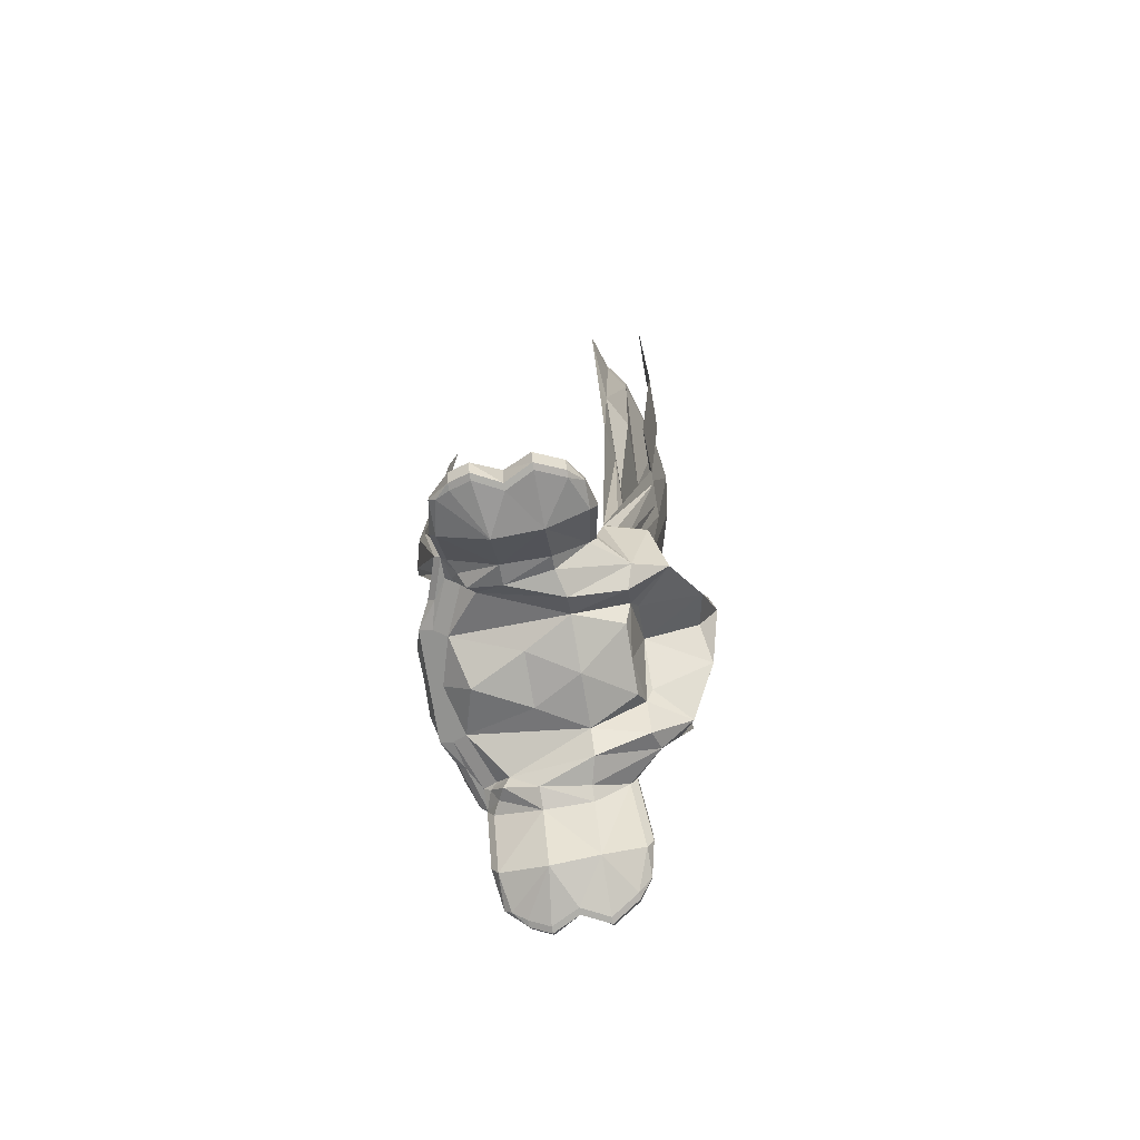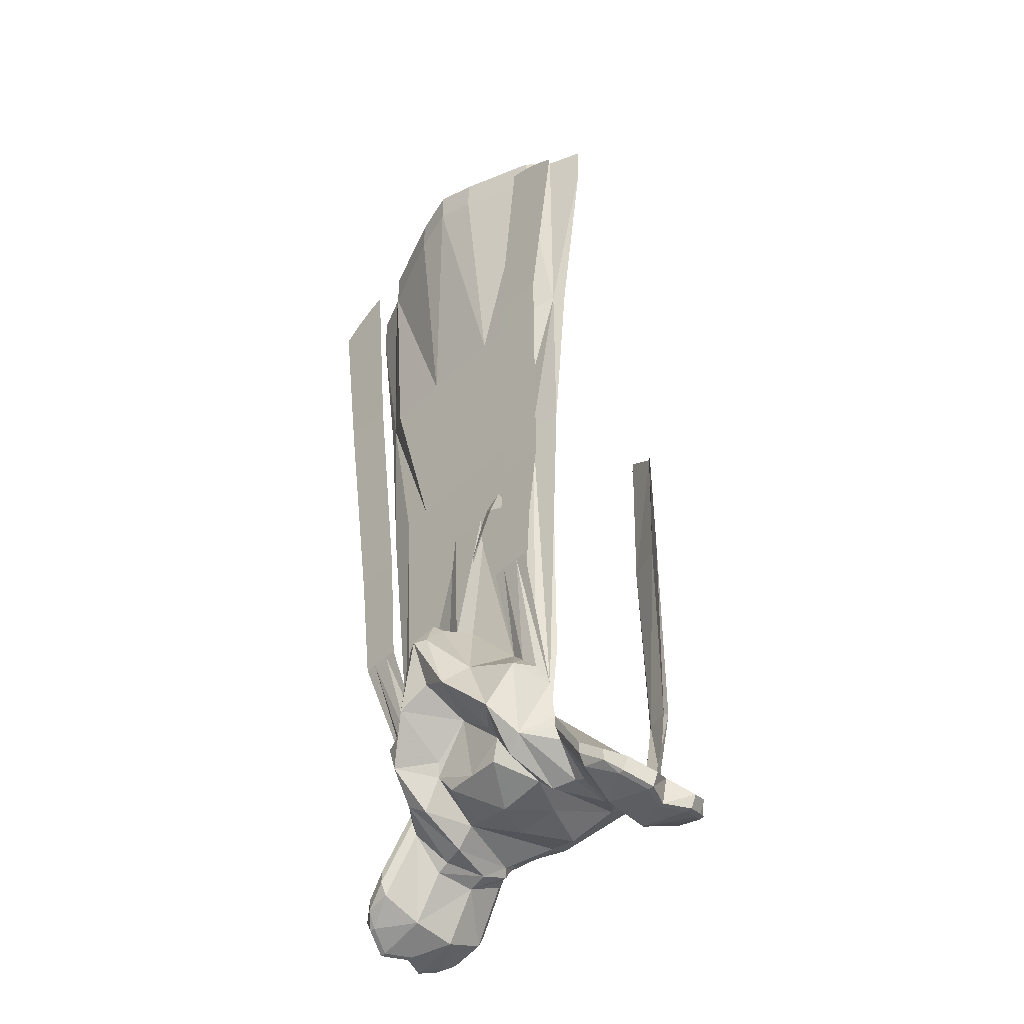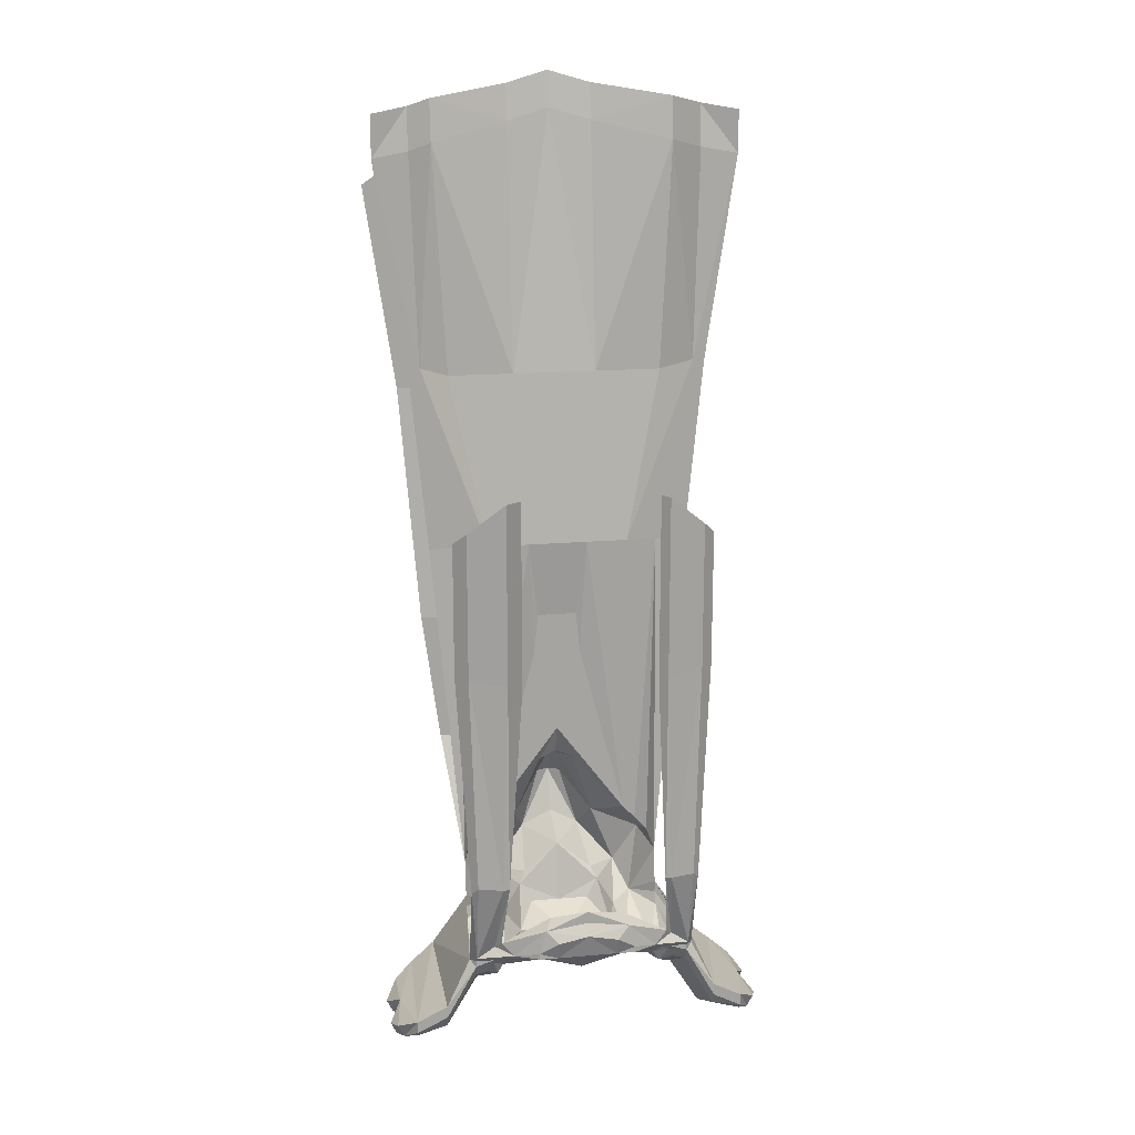
<metadata>
{"format":"obj","ext":"obj","renderer":"f3d","projection":"perspective","resolution":1024,"background":"white","views":[{"elev":-78.0,"azim":-80.4,"up":"+Y"},{"elev":-45.0,"azim":47.6,"up":"+Y"},{"elev":16.8,"azim":170.0,"up":"+Y"}]}
</metadata>
<code>
v -0.08594 -1.305 0.04688
v -0.1016 -1.281 -0.04688
v -0.0625 -1.281 0.04688
v -0.07812 -1.281 0.1094
v -0.1016 -1.266 0.1172
v -0.1172 -1.305 0.03906
v -0.1094 -1.305 -0.01562
v -0.1094 -1.289 -0.05469
v -0.1172 -1.266 -0.07031
v -0.1094 -1.266 -0.0625
v -0.05469 -1.258 -0.08594
v -0.03125 -1.281 -0.007812
v 0 -1.289 0.04688
v -0.03906 -1.266 0.1016
v -0.05469 -1.242 0.1094
v -0.08594 -1.234 0.1562
v -0.1172 -1.18 0.1406
v -0.1328 -1.195 0.09375
v -0.1328 -1.242 0.08594
v -0.1328 -1.258 0.08594
v -0.1328 -1.273 0.07812
v -0.1328 -1.312 0.03906
v -0.1328 -1.312 -0.01562
v -0.125 -1.281 -0.0625
v -0.1406 -1.266 -0.07812
v -0.1172 -1.258 -0.07812
v -0.0625 -1.25 -0.1016
v 0 -1.25 -0.1016
v 0 -1.258 -0.09375
v 0 -1.281 -0.07031
v 0.03125 -1.281 -0.007812
v 0.0625 -1.281 0.04688
v 0.03906 -1.266 0.1016
v 0 -1.266 0.1016
v 0 -1.188 0.1172
v -0.04688 -1.227 0.1172
v -0.03906 -1.188 0.1875
v -0.05469 -1.156 0.1562
v -0.09375 -1.141 0.1172
v -0.1094 -1.156 0.1172
v -0.125 -1.172 0.1094
v -0.1328 -0.75 0.1172
v -0.1719 -0.75 0.1094
v -0.1328 -0.75 0.1094
v -0.1406 -1.031 0.1562
v -0.1562 -1.031 0.1562
v -0.09375 -0.75 0.1172
v -0.1797 -0.5078 0.1172
v -0.1953 -0.5078 0.1094
v -0.1797 -0.5078 0.1094
v -0.09375 -0.75 0.1094
v -0.1172 -1.031 0.1562
v -0.1562 -0.8594 0.1562
v -0.1797 -0.8594 0.1562
v -0.1016 -1.031 0.1562
v -0.1328 -0.8594 0.1562
v -0.01562 -1.109 0.1953
v -0.007812 -1.07 0.1641
v -0.02344 -1.062 0.125
v 0 -1.016 0.1172
v -0.0625 -0.9922 0.1172
v -0.08594 -0.9297 0.1172
v -0.0625 -0.8594 0.1172
v 0 -0.8281 0.1172
v -0.03906 -0.75 0.1172
v -0.05469 -0.5234 0.1406
v -0.1406 -0.5234 0.1406
v -0.1562 -0.2266 0.1484
v -0.1875 -0.2344 0.125
v -0.2344 -0.2422 0.1094
v -0.1875 -0.2344 0.1172
v -0.1562 -0.2266 0.1406
v -0.1406 -0.5234 0.1328
v -0.05469 -0.5234 0.1328
v -0.03906 -0.75 0.1094
v 0 -1.055 0.1328
v 0.02344 -1.062 0.125
v 0.09375 -1.141 0.1172
v 0.07031 -0.9844 0.1172
v 0 -1.109 0.2031
v 0 -1.062 0.1719
v 0 -1.164 0.1797
v 0.03906 -1.188 0.1875
v 0.01562 -1.109 0.1953
v 0.007812 -1.07 0.1641
v 0.05469 -1.156 0.1562
v 0.1172 -1.18 0.1406
v 0.1094 -1.156 0.1172
v 0.1328 -0.75 0.1172
v 0.09375 -0.75 0.1172
v 0.08594 -0.9219 0.1172
v 0.07031 -0.8594 0.1172
v 0.03906 -0.75 0.1172
v 0 -0.75 0.1172
v 0 -0.5234 0.1406
v 0 -0.1875 0.1875
v -0.05469 -0.2031 0.1797
v 0.08594 -1.305 0.04688
v 0.1016 -1.281 -0.04688
v 0.1094 -1.305 -0.01562
v 0.1172 -1.305 0.03906
v 0.1016 -1.266 0.1172
v 0.07812 -1.281 0.1094
v 0.05469 -1.242 0.1094
v 0.04688 -1.227 0.1172
v 0.05469 -1.258 -0.08594
v 0.1094 -1.266 -0.0625
v 0.1172 -1.266 -0.07031
v 0.1094 -1.289 -0.05469
v 0.1328 -1.312 -0.01562
v 0.1328 -1.312 0.03906
v 0.1328 -1.273 0.07812
v 0.1328 -1.258 0.08594
v 0.1328 -1.242 0.08594
v 0.1328 -1.195 0.09375
v 0.08594 -1.234 0.1562
v 0 -1.195 -0.1172
v -0.05469 -1.203 -0.1172
v 0 -1.18 -0.1172
v 0.05469 -1.203 -0.1172
v 0 -1.211 -0.125
v -0.03906 -1.219 -0.125
v -0.0625 -1.234 -0.1172
v -0.09375 -1.242 -0.1016
v -0.1094 -1.227 -0.09375
v -0.04688 -1.188 -0.1094
v -0.1484 -1.258 -0.07031
v -0.1406 -1.25 -0.08594
v -0.1406 -1.258 -0.07812
v -0.1797 -1.32 -0.07812
v -0.1797 -1.312 0.09375
v -0.1797 -1.328 0.09375
v -0.1797 -1.344 0.08594
v -0.1719 -1.367 0.03906
v -0.1719 -1.375 -0.01562
v -0.1797 -1.352 -0.07031
v -0.1406 -1.281 -0.07031
v -0.1797 -1.336 -0.07812
v -0.2188 -1.359 -0.07031
v -0.2188 -1.344 -0.07031
v -0.2109 -1.336 0.08594
v -0.2109 -1.352 0.08594
v -0.2188 -1.367 0.07031
v -0.2344 -1.383 0.03906
v -0.2188 -1.383 0.007812
v -0.2344 -1.383 -0.02344
v -0.2266 -1.375 -0.04688
v -0.2188 -1.367 -0.0625
v -0.09375 -1.25 -0.09375
v -0.1172 -1.234 -0.08594
v -0.1016 -1.141 -0.1172
v -0.1094 -1.141 -0.1094
v -0.1094 -1.141 -0.1172
v -0.1016 -0.8672 -0.1172
v -0.08594 -0.8672 -0.1328
v -0.1016 -0.8672 -0.1094
v -0.1484 -0.8594 -0.09375
v -0.1406 -1.141 -0.1016
v -0.1484 -1.148 -0.1016
v -0.1406 -1.141 -0.1094
v -0.1484 -0.8594 -0.1016
v -0.1484 -0.6719 -0.1016
v -0.1016 -0.6328 -0.1172
v -0.08594 -0.625 -0.1328
v -0.1641 -0.6875 -0.08594
v -0.1641 -0.8594 -0.08594
v -0.0625 -1.242 -0.1172
v -0.03906 -1.242 -0.1172
v 0 -1.242 -0.1172
v 0.0625 -1.25 -0.1016
v -0.2266 -1.367 0.07031
v -0.25 -1.367 0.03906
v -0.2422 -1.383 0.03906
v -0.2344 -1.352 0.07031
v -0.2344 -1.352 0.007812
v -0.2266 -1.383 0.007812
v -0.2422 -1.359 -0.04688
v -0.25 -1.367 -0.02344
v -0.2422 -1.383 -0.02344
v -0.2344 -1.375 -0.04688
v 0.03906 -1.242 -0.1172
v 0.0625 -1.242 -0.1172
v 0.09375 -1.25 -0.09375
v 0.1172 -1.258 -0.07812
v 0.1406 -1.266 -0.07812
v 0.125 -1.281 -0.0625
v 0.1406 -1.281 -0.07031
v 0.1797 -1.352 -0.07031
v 0.1719 -1.375 -0.01562
v 0.1719 -1.367 0.03906
v 0.1797 -1.344 0.08594
v 0.1797 -1.328 0.09375
v 0.1797 -1.312 0.09375
v 0.1484 -1.258 -0.07031
v 0.1797 -1.32 -0.07812
v 0.1406 -1.258 -0.07812
v 0.1406 -1.25 -0.08594
v 0.1484 -1.148 -0.1016
v 0.1406 -1.141 -0.1016
v 0.1094 -1.141 -0.1094
v 0.1172 -1.234 -0.08594
v 0.1094 -1.141 -0.1172
v 0.1406 -1.141 -0.1094
v 0.1641 -0.8594 -0.08594
v 0.1484 -0.8594 -0.09375
v 0.1016 -0.8672 -0.1094
v 0.1016 -1.141 -0.1172
v 0.1016 -0.8672 -0.1172
v 0.1484 -0.8594 -0.1016
v 0.1641 -0.6875 -0.08594
v 0.1484 -0.6719 -0.1016
v 0.1016 -0.6328 -0.1172
v 0.08594 -0.8672 -0.1328
v 0.125 -1.172 0.1094
v 0.1719 -0.75 0.1094
v 0.1797 -0.5078 0.1172
v 0.1406 -0.5234 0.1406
v 0.05469 -0.5234 0.1406
v 0.05469 -0.2031 0.1797
v 0.05469 -0.1562 0.1797
v 0 -0.1406 0.1875
v -0.05469 -0.1562 0.1797
v -0.1562 -0.1719 0.1484
v -0.1875 -0.1797 0.125
v -0.05469 -0.2031 0.1719
v 0.04688 -1.188 -0.1094
v 0.1094 -1.227 -0.09375
v 0.09375 -1.242 -0.1016
v 0.0625 -1.234 -0.1172
v 0.03906 -1.219 -0.125
v 0.1797 -1.336 -0.07812
v 0.2109 -1.352 0.08594
v 0.2109 -1.336 0.08594
v 0.2188 -1.344 -0.07031
v 0.2188 -1.359 -0.07031
v 0.2266 -1.367 0.07031
v 0.2422 -1.383 0.03906
v 0.25 -1.367 0.03906
v 0.2344 -1.352 0.07031
v 0.2188 -1.367 0.07031
v 0.2344 -1.383 0.03906
v 0.2266 -1.383 0.007812
v 0.2344 -1.352 0.007812
v 0.2344 -1.375 -0.04688
v 0.2422 -1.359 -0.04688
v 0.2422 -1.383 -0.02344
v 0.2344 -1.383 -0.02344
v 0.2266 -1.375 -0.04688
v 0.2188 -1.367 -0.0625
v 0.2188 -1.383 0.007812
v 0.25 -1.367 -0.02344
v 0.03906 -0.8125 0.1172
v 0.0625 -0.8281 0.1172
v 0.07812 -0.8047 0.1172
v 0.05469 -0.7891 0.1172
v 0.09375 -0.7969 0.1172
v 0.0625 -0.7656 0.1172
v 0.08594 -0.7656 0.1172
v 0.02344 -0.8359 0.1172
v 0.03906 -0.8438 0.1172
v 0.05469 -0.8594 0.125
v 0.08594 -0.8672 0.1172
v 0.09375 -0.8516 0.1172
v 0.01562 -0.7969 0.1172
v 0.007812 -0.8125 0.1172
v -0.0625 -1.055 0.1172
v -0.07812 -1.047 0.1172
v -0.07812 -1.086 0.1172
v -0.05469 -1.07 0.1172
v 0.1953 -0.5078 0.1094
v 0.2344 -0.2422 0.1094
v 0.1875 -0.2344 0.125
v 0.1562 -0.2266 0.1484
v 0.1562 -0.1719 0.1484
v 0.05469 -0.2031 0.1719
v 0 -0.1875 0.1797
v 0 -0.75 0.1094
v 0 -0.5234 0.1328
v 0.05469 -0.5234 0.1328
v 0.03906 -0.75 0.1094
v 0.09375 -0.75 0.1094
v 0.1328 -0.75 0.1094
v 0.1172 -1.031 0.1562
v 0.1016 -1.031 0.1562
v 0.1406 -1.031 0.1562
v 0.1562 -0.8594 0.1562
v 0.1328 -0.8594 0.1562
v 0.1797 -0.8594 0.1562
v 0.1562 -1.031 0.1562
v 0.1797 -0.5469 0.1797
v 0.2031 -0.5469 0.1797
v 0.2188 -0.2656 0.1797
v 0.1562 -0.5469 0.1797
v 0.2422 -0.2812 0.1797
v 0.1562 -0.2266 0.1406
v 0.1406 -0.5234 0.1328
v 0.1797 -0.5078 0.1094
v 0.1875 -0.2344 0.1172
v 0.1875 -0.1797 0.125
v 0.2344 -0.1875 0.1094
v 0.08594 -0.625 -0.1328
v -0.1562 -0.5469 0.1797
v -0.1797 -0.5469 0.1797
v -0.1172 -0.8594 0.1562
v -0.1328 -0.5469 0.1797
v -0.1875 -0.25 0.1797
v -0.2188 -0.2656 0.1797
v -0.2031 -0.5469 0.1797
v -0.2422 -0.2812 0.1797
v -0.1641 -0.2422 0.1797
v 0.1875 -0.25 0.1797
v 0.1328 -0.5469 0.1797
v 0.1172 -0.8594 0.1562
v 0.1641 -0.2422 0.1797
v -0.2344 -0.1875 0.1094
f 1 2 3
f 1 3 4
f 1 4 5
f 2 11 3
f 4 16 5
f 5 16 17
f 16 37 38
f 16 38 17
f 41 40 45
f 45 40 52
f 45 52 53
f 52 56 53
f 38 57 58
f 57 38 37
f 57 37 80
f 57 80 81
f 57 81 58
f 80 37 82
f 80 82 83
f 80 83 84
f 80 84 81
f 81 84 85
f 98 32 99
f 98 102 103
f 98 103 32
f 99 32 106
f 102 87 116
f 102 116 103
f 83 116 86
f 83 86 84
f 84 86 85
f 116 87 86
f 150 128 153
f 128 160 153
f 153 160 161
f 153 161 154
f 154 161 162
f 154 162 163
f 197 201 202
f 197 202 203
f 202 208 209
f 202 209 203
f 208 212 211
f 208 211 209
f 96 219 220
f 96 220 221
f 96 221 222
f 96 222 97
f 97 222 223
f 219 274 220
f 88 285 283
f 283 285 286
f 283 286 287
f 286 290 287
f 290 292 293
f 290 293 287
f 214 285 88
f 302 303 56
f 302 306 307
f 302 307 303
f 303 53 56
f 311 293 292
f 1 5 6
f 1 6 7
f 1 7 2
f 2 10 11
f 3 11 12
f 3 15 4
f 4 15 16
f 5 17 18
f 5 18 19
f 5 19 20
f 5 20 21
f 5 21 6
f 11 29 30
f 11 30 12
f 12 30 31
f 15 36 16
f 16 36 37
f 17 38 39
f 17 39 40
f 17 40 41
f 17 41 18
f 18 41 42
f 18 42 43
f 18 41 45
f 18 45 46
f 41 40 42
f 42 40 39
f 42 39 47
f 42 47 48
f 42 48 43
f 43 48 49
f 45 53 46
f 40 39 52
f 52 39 55
f 52 55 56
f 38 58 59
f 38 59 39
f 39 59 60
f 39 60 61
f 39 61 62
f 39 62 47
f 47 62 63
f 47 63 64
f 47 64 65
f 47 65 66
f 47 66 67
f 47 67 48
f 48 67 68
f 48 68 69
f 48 69 70
f 48 70 49
f 59 76 60
f 60 76 77
f 60 77 78
f 60 78 79
f 58 81 76
f 58 76 59
f 81 85 76
f 76 85 77
f 77 85 86
f 77 86 78
f 78 86 87
f 78 87 88
f 78 88 89
f 78 89 90
f 78 90 91
f 78 91 79
f 64 92 90
f 64 90 93
f 64 93 94
f 64 94 65
f 65 94 66
f 66 94 95
f 66 95 96
f 66 96 97
f 66 97 68
f 66 68 67
f 98 99 100
f 98 100 101
f 98 101 102
f 32 103 104
f 35 105 83
f 35 83 82
f 35 82 37
f 35 37 36
f 99 106 107
f 101 112 102
f 102 112 113
f 102 113 114
f 102 114 115
f 102 115 87
f 103 116 104
f 104 116 105
f 105 116 83
f 92 91 90
f 125 150 151
f 150 153 151
f 151 153 154
f 151 154 155
f 128 159 160
f 154 163 155
f 155 163 164
f 159 166 160
f 160 166 161
f 161 166 165
f 161 165 162
f 29 106 30
f 30 106 31
f 31 106 32
f 194 197 198
f 197 203 198
f 198 203 204
f 201 207 202
f 202 207 208
f 203 209 204
f 204 209 210
f 207 213 208
f 208 213 212
f 209 211 210
f 87 115 214
f 87 214 88
f 88 214 89
f 89 214 115
f 89 115 215
f 89 215 216
f 89 216 90
f 90 216 217
f 90 217 218
f 90 218 93
f 93 218 94
f 94 218 95
f 95 218 96
f 96 218 219
f 97 223 68
f 68 223 224
f 68 224 69
f 69 224 70
f 201 227 207
f 216 215 270
f 216 270 271
f 216 271 272
f 216 272 273
f 216 273 217
f 217 273 218
f 218 273 219
f 219 273 274
f 78 88 283
f 78 283 284
f 283 287 284
f 285 289 286
f 286 289 288
f 286 288 290
f 288 291 290
f 290 291 292
f 291 294 292
f 271 300 299
f 271 299 272
f 272 299 273
f 273 299 274
f 214 115 285
f 128 127 159
f 213 301 212
f 302 56 304
f 302 304 305
f 302 305 306
f 53 303 54
f 53 54 46
f 303 308 54
f 303 307 308
f 308 307 309
f 55 304 56
f 305 310 306
f 311 312 293
f 293 312 313
f 293 313 287
f 285 115 289
f 284 287 313
f 312 311 314
f 70 224 315
f 2 7 8
f 2 8 9
f 3 12 13
f 3 13 14
f 3 14 15
f 8 24 9
f 9 24 25
f 12 31 13
f 13 31 32
f 13 32 33
f 13 33 34
f 13 34 14
f 14 34 15
f 15 34 35
f 15 35 36
f 18 43 44
f 18 44 41
f 18 46 45
f 18 45 41
f 41 45 40
f 43 49 50
f 43 50 44
f 44 50 51
f 44 51 39
f 44 39 40
f 44 40 41
f 45 46 54
f 45 54 53
f 45 53 52
f 45 52 40
f 40 52 39
f 52 53 56
f 52 56 55
f 52 55 39
f 49 70 50
f 50 70 71
f 50 71 72
f 50 72 73
f 50 73 51
f 51 73 74
f 51 74 75
f 51 75 39
f 39 75 59
f 59 75 76
f 32 104 33
f 33 104 34
f 34 104 35
f 35 104 105
f 99 108 109
f 99 109 100
f 20 132 133
f 20 133 21
f 24 137 25
f 25 137 138
f 132 142 133
f 133 142 143
f 136 148 139
f 136 139 138
f 136 138 137
f 125 151 150
f 150 151 152
f 150 152 128
f 151 155 156
f 151 156 152
f 152 156 157
f 152 157 158
f 152 158 128
f 128 158 159
f 155 164 163
f 155 163 156
f 156 163 162
f 156 162 157
f 157 162 165
f 157 165 166
f 157 166 158
f 158 166 159
f 171 173 143
f 171 143 142
f 173 176 144
f 173 144 143
f 176 179 145
f 176 145 144
f 180 139 148
f 180 148 147
f 180 147 146
f 180 146 179
f 108 185 186
f 108 186 109
f 112 191 113
f 113 191 192
f 194 198 197
f 197 198 199
f 197 199 200
f 197 200 201
f 198 204 199
f 199 204 205
f 199 205 200
f 200 205 206
f 200 206 207
f 200 207 201
f 204 210 205
f 205 210 211
f 205 211 206
f 206 211 212
f 206 212 213
f 206 213 207
f 145 179 146
f 70 224 71
f 71 224 72
f 72 224 223
f 72 223 225
f 72 225 74
f 72 74 73
f 201 207 227
f 185 231 187
f 185 187 186
f 231 235 188
f 231 188 187
f 236 232 240
f 236 240 237
f 237 240 241
f 237 241 242
f 244 246 247
f 244 247 248
f 244 248 249
f 244 249 235
f 235 249 188
f 191 240 232
f 191 232 192
f 246 242 250
f 246 250 247
f 242 241 250
f 220 274 275
f 220 275 276
f 220 276 221
f 221 276 222
f 222 276 225
f 222 225 223
f 277 76 75
f 277 75 74
f 277 74 278
f 277 278 279
f 277 279 280
f 277 280 76
f 76 280 77
f 77 280 78
f 78 280 281
f 78 281 282
f 78 282 88
f 78 284 283
f 78 283 88
f 88 283 285
f 283 284 287
f 283 287 286
f 283 286 285
f 285 286 288
f 285 288 289
f 286 287 290
f 286 290 291
f 286 291 288
f 290 287 293
f 290 293 292
f 290 292 294
f 290 294 291
f 278 74 276
f 278 276 279
f 279 276 275
f 279 275 295
f 279 295 296
f 279 296 281
f 279 281 280
f 276 74 225
f 215 115 282
f 215 282 297
f 215 297 270
f 270 297 271
f 271 297 298
f 271 298 299
f 271 299 300
f 274 299 295
f 274 295 275
f 214 282 115
f 214 88 282
f 282 281 297
f 297 281 296
f 297 296 295
f 297 295 298
f 298 295 299
f 128 159 127
f 213 212 301
f 302 303 307
f 302 307 306
f 302 306 305
f 302 305 304
f 302 304 56
f 302 56 303
f 303 56 53
f 54 308 53
f 53 308 303
f 303 308 309
f 303 309 307
f 55 56 304
f 305 306 310
f 311 292 293
f 311 293 312
f 293 287 313
f 293 313 312
f 285 289 115
f 285 115 214
f 285 214 88
f 284 313 287
f 312 314 311
f 70 315 224
f 2 9 10
f 9 25 26
f 9 26 10
f 99 107 108
f 127 129 25
f 127 25 130
f 20 131 132
f 25 138 130
f 130 138 139
f 130 139 140
f 131 141 132
f 132 141 142
f 129 124 149
f 129 149 26
f 129 26 25
f 171 172 173
f 171 142 174
f 171 174 172
f 172 175 173
f 173 175 176
f 142 141 174
f 175 178 176
f 176 178 179
f 180 140 139
f 180 179 177
f 180 177 140
f 179 178 177
f 107 184 108
f 108 184 185
f 113 192 193
f 194 195 185
f 194 185 196
f 183 228 196
f 183 196 184
f 184 196 185
f 195 231 185
f 192 232 233
f 192 233 193
f 195 234 235
f 195 235 231
f 236 237 238
f 236 238 239
f 236 239 232
f 237 242 243
f 237 243 238
f 239 233 232
f 244 235 234
f 244 234 245
f 244 245 246
f 246 245 251
f 246 251 242
f 243 242 251
f 6 21 22
f 6 22 7
f 7 22 23
f 7 23 8
f 8 23 24
f 100 109 110
f 100 110 111
f 100 111 101
f 101 111 112
f 23 137 24
f 109 186 110
f 110 186 187
f 10 26 11
f 11 26 27
f 11 27 28
f 11 28 29
f 27 26 149
f 28 170 106
f 28 106 29
f 170 183 184
f 170 184 106
f 106 184 107
f 60 79 64
f 60 64 63
f 60 63 61
f 61 63 62
f 79 91 92
f 79 92 64
f 117 118 119
f 117 119 120
f 118 124 125
f 118 125 126
f 118 126 119
f 127 128 129
f 127 130 19
f 19 130 131
f 19 131 20
f 130 140 141
f 130 141 131
f 129 128 124
f 124 150 125
f 124 128 150
f 172 174 175
f 174 141 175
f 175 141 140
f 175 140 177
f 175 177 178
f 113 193 114
f 114 193 194
f 194 193 195
f 194 196 197
f 119 226 120
f 120 226 227
f 120 227 228
f 196 228 197
f 197 228 201
f 201 228 227
f 193 233 234
f 193 234 195
f 238 243 239
f 239 243 233
f 243 251 245
f 243 245 234
f 243 234 233
f 117 120 121
f 117 121 118
f 118 121 122
f 118 122 123
f 118 123 124
f 21 133 134
f 21 134 22
f 22 134 23
f 23 134 135
f 23 135 136
f 23 136 137
f 27 149 167
f 27 167 168
f 27 168 169
f 27 169 28
f 28 169 170
f 124 167 149
f 167 124 123
f 169 181 170
f 170 181 182
f 170 182 183
f 110 187 188
f 110 188 189
f 110 189 190
f 110 190 111
f 111 190 112
f 112 190 191
f 120 228 229
f 120 229 230
f 120 230 121
f 182 229 228
f 182 228 183
f 133 143 134
f 134 143 144
f 134 144 145
f 134 145 135
f 135 145 146
f 135 146 147
f 135 147 148
f 135 148 136
f 167 123 168
f 168 123 122
f 168 122 121
f 168 121 169
f 169 121 181
f 121 230 181
f 181 230 229
f 181 229 182
f 188 249 189
f 189 249 248
f 189 248 247
f 189 247 250
f 189 250 190
f 190 250 241
f 190 241 240
f 190 240 191
f 252 253 254
f 252 254 255
f 255 254 256
f 255 256 257
f 257 256 258
f 253 252 259
f 253 259 260
f 253 260 261
f 253 261 262
f 253 262 263
f 259 252 264
f 259 264 265
f 266 261 260
f 266 268 269
f 266 269 261
f 266 260 267
f 266 267 268
f 260 259 267

</code>
